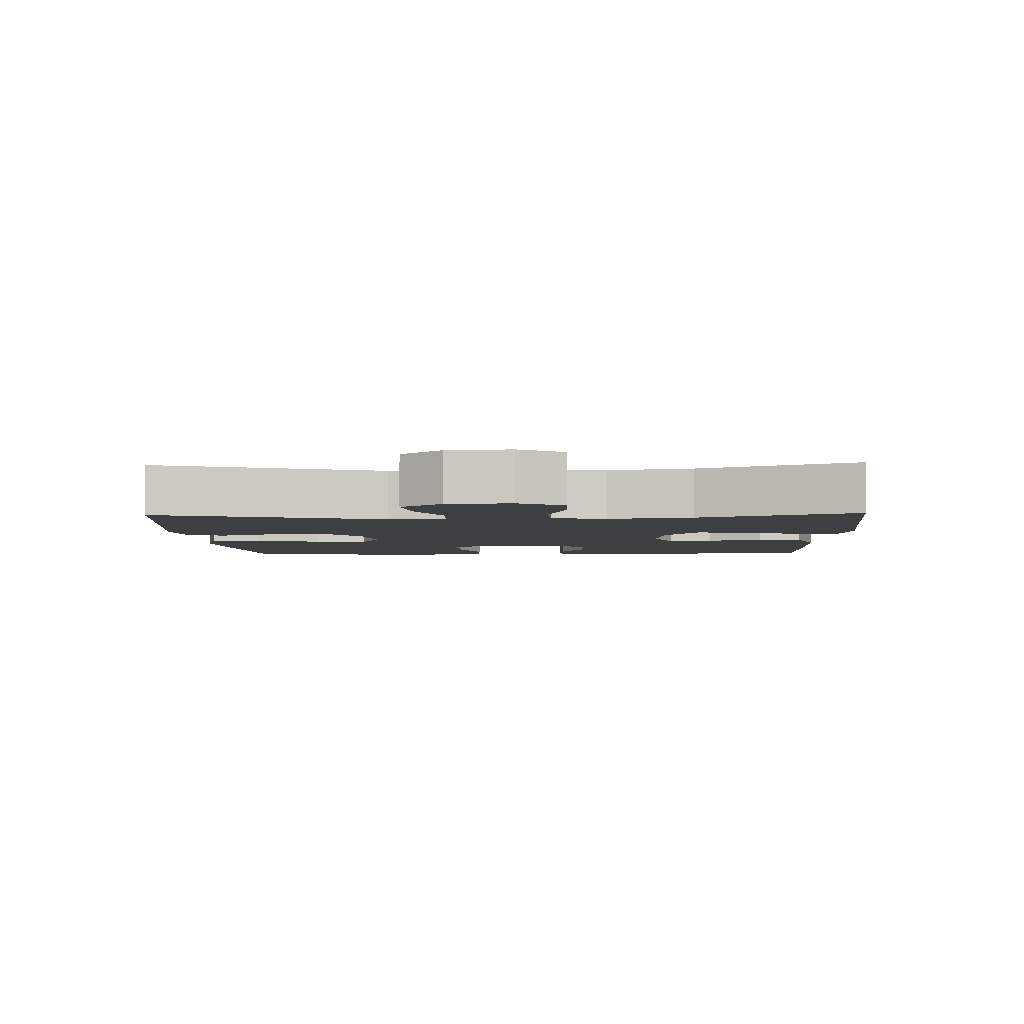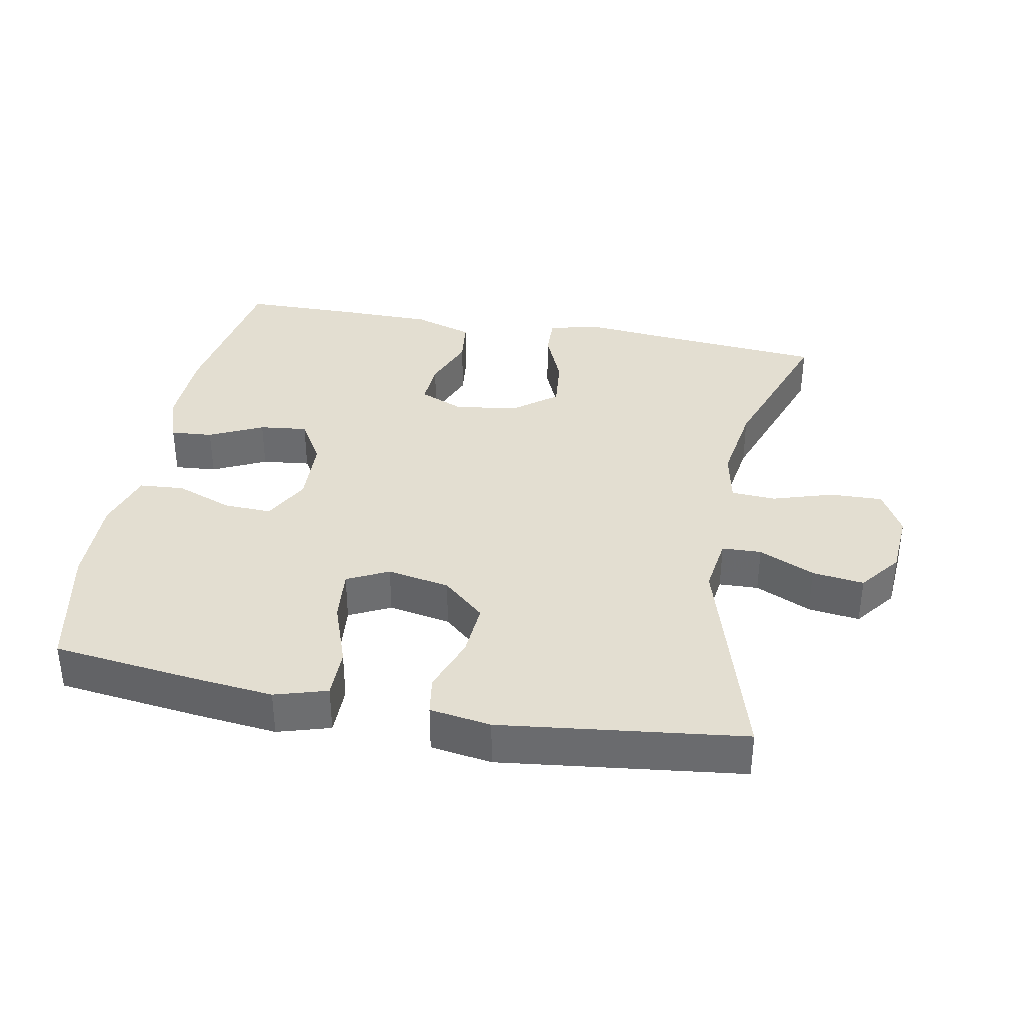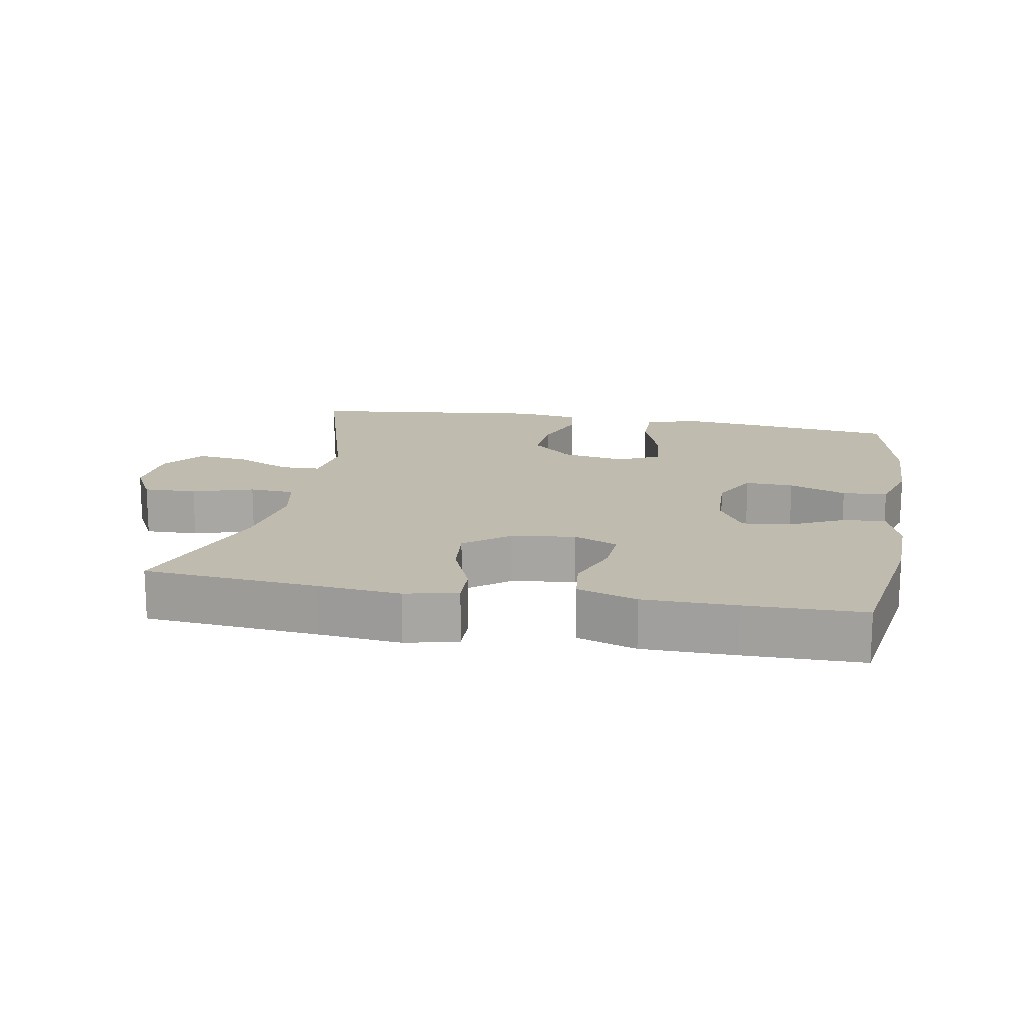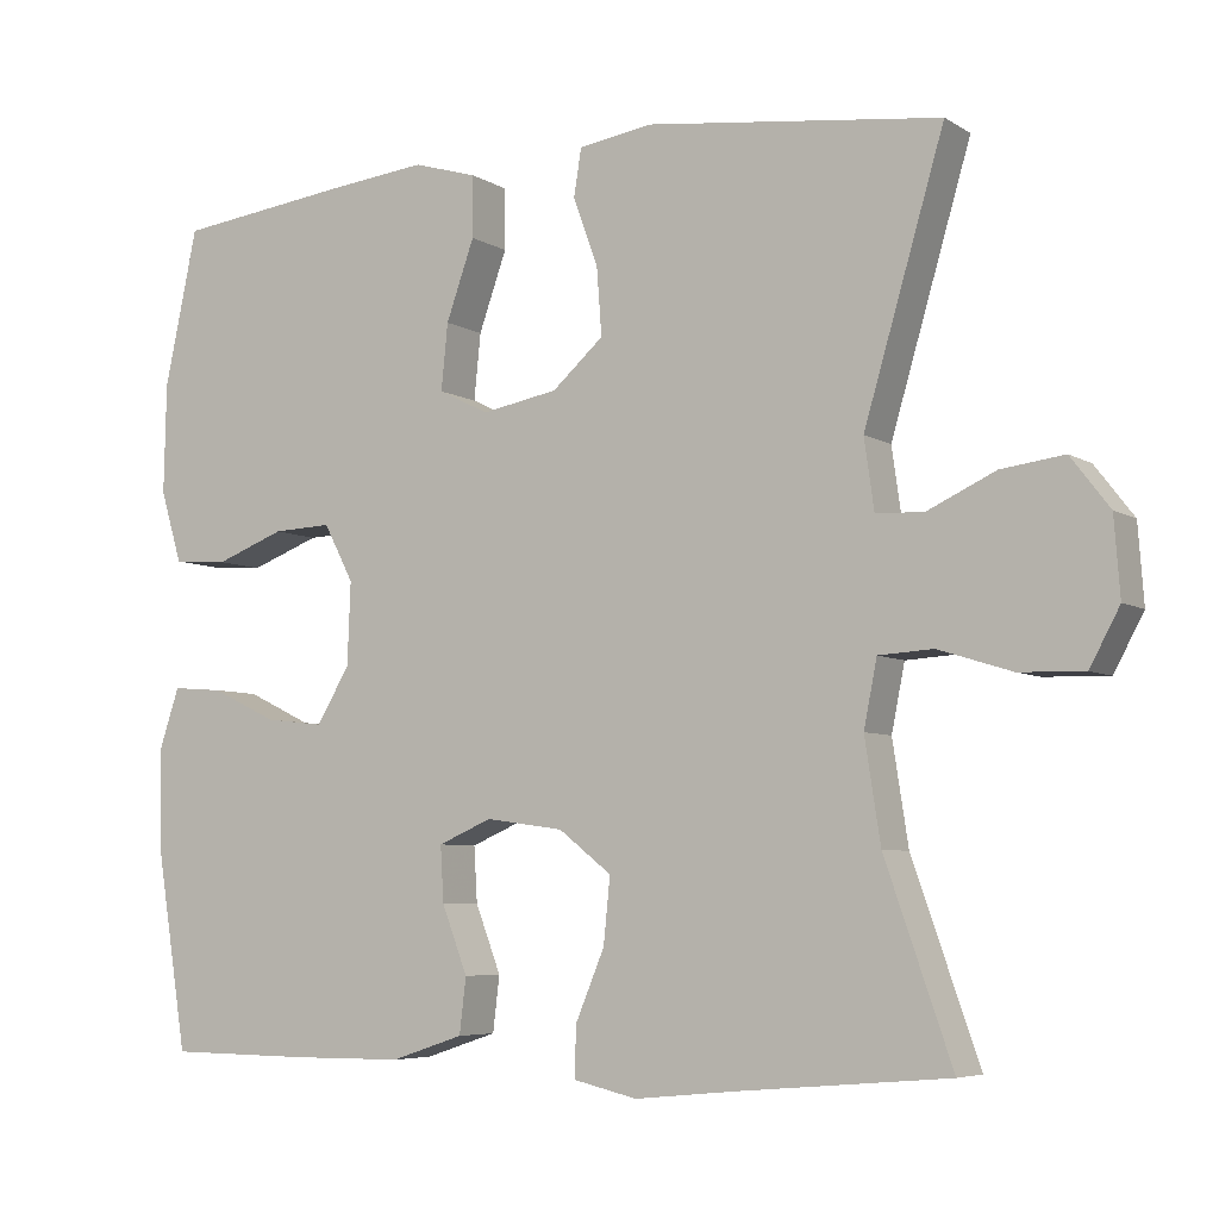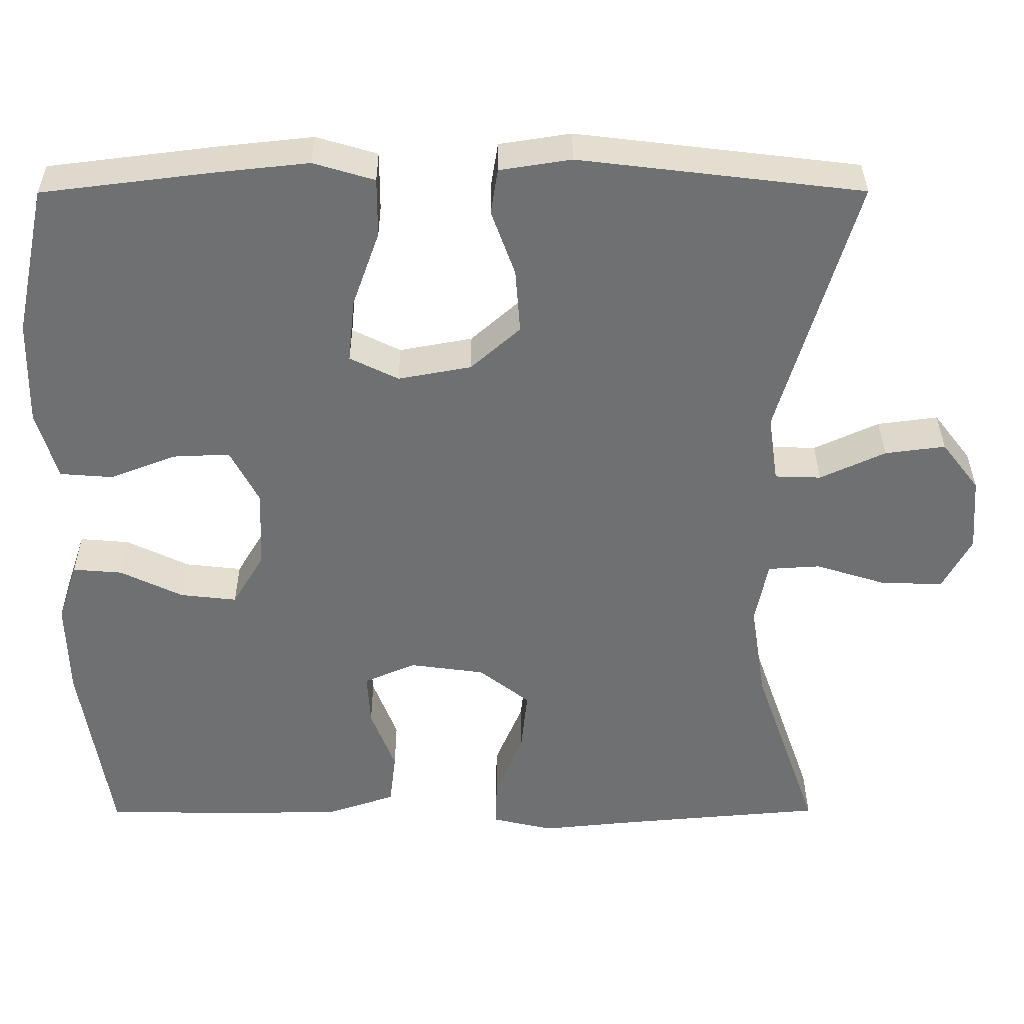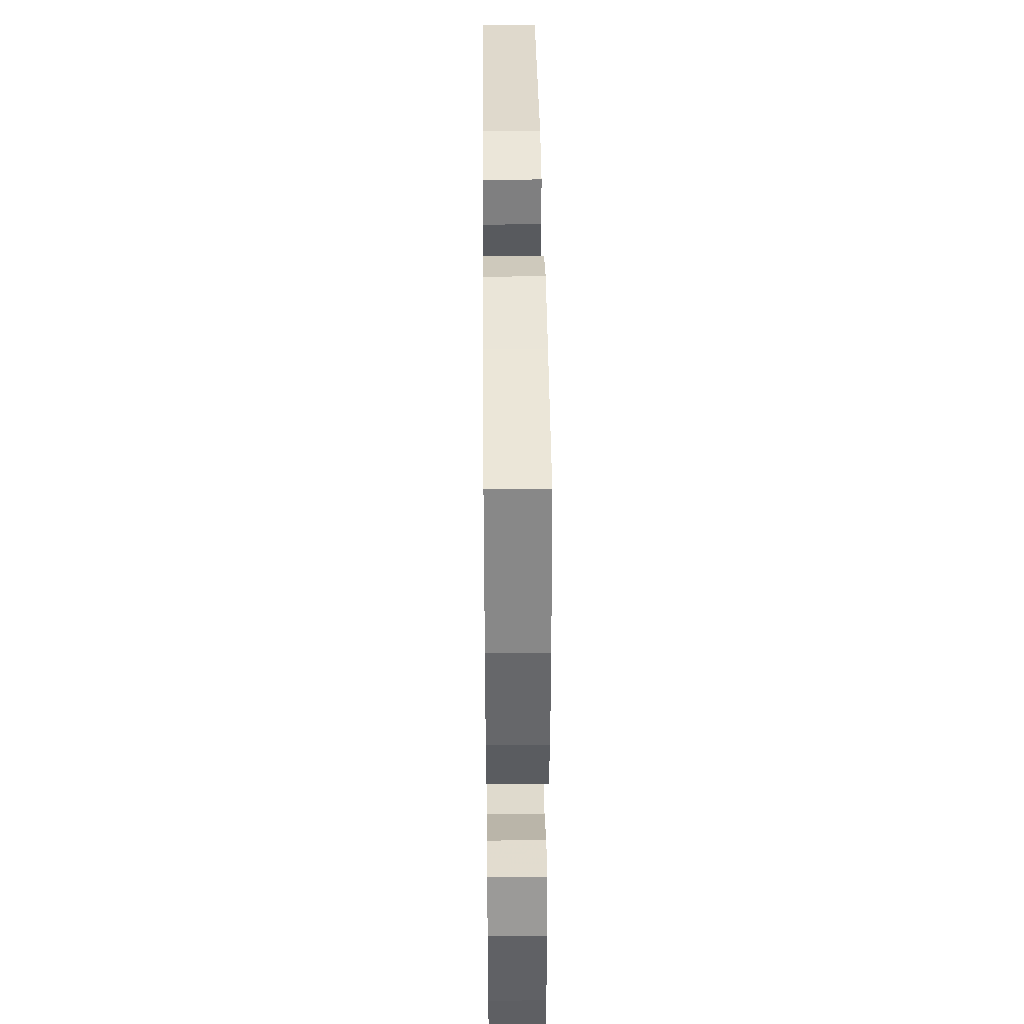
<metadata>
{"format":"obj","ext":"obj","renderer":"f3d","projection":"perspective","resolution":1024,"background":"white","views":[{"elev":-4.3,"azim":92.3,"up":"+Y"},{"elev":36.1,"azim":10.7,"up":"+Y"},{"elev":16.0,"azim":-169.7,"up":"+Y"},{"elev":-5.9,"azim":30.3,"up":"+Z"},{"elev":35.1,"azim":-0.2,"up":"+Z"},{"elev":39.2,"azim":-90.6,"up":"+Z"}]}
</metadata>
<code>
v 0.5 0.07 0.5
v 0.403 0.07 0.17
v 0.415 0.07 0.085
v 0.473 0.07 0.083
v 0.555 0.07 0.121
v 0.631 0.07 0.131
v 0.678 0.07 0.07
v 0.685 0.07 -0.024
v 0.649 0.07 -0.091
v 0.571 0.07 -0.089
v 0.482 0.07 -0.061
v 0.416 0.07 -0.065
v 0.4 0.07 -0.145
v 0.419 0.07 -0.268
v 0.5 0.07 -0.5
v 0.245 0.07 -0.522
v 0.124 0.07 -0.534
v 0.047 0.07 -0.516
v 0.049 0.07 -0.455
v 0.084 0.07 -0.371
v 0.092 0.07 -0.292
v 0.028 0.07 -0.242
v -0.066 0.07 -0.229
v -0.131 0.07 -0.257
v -0.127 0.07 -0.324
v -0.096 0.07 -0.405
v -0.104 0.07 -0.472
v -0.192 0.07 -0.501
v -0.327 0.07 -0.502
v -0.5 0.07 -0.5
v -0.538 0.07 -0.26
v -0.541 0.07 -0.139
v -0.516 0.07 -0.064
v -0.454 0.07 -0.069
v -0.375 0.07 -0.107
v -0.304 0.07 -0.115
v -0.264 0.07 -0.048
v -0.26 0.07 0.052
v -0.296 0.07 0.121
v -0.367 0.07 0.118
v -0.451 0.07 0.086
v -0.517 0.07 0.091
v -0.543 0.07 0.178
v -0.54 0.07 0.311
v -0.5 0.07 0.5
v -0.29 0.07 0.526
v -0.169 0.07 0.539
v -0.092 0.07 0.516
v -0.092 0.07 0.442
v -0.126 0.07 0.346
v -0.134 0.07 0.266
v -0.073 0.07 0.236
v 0.019 0.07 0.253
v 0.081 0.07 0.308
v 0.075 0.07 0.389
v 0.045 0.07 0.472
v 0.054 0.07 0.529
v 0.144 0.07 0.543
v 0.5 0 0.5
v 0.403 0 0.17
v 0.415 0 0.085
v 0.473 0 0.083
v 0.555 0 0.121
v 0.631 0 0.131
v 0.678 0 0.07
v 0.685 0 -0.024
v 0.649 0 -0.091
v 0.571 0 -0.089
v 0.482 0 -0.061
v 0.416 0 -0.065
v 0.4 0 -0.145
v 0.419 0 -0.268
v 0.5 0 -0.5
v 0.245 0 -0.522
v 0.124 0 -0.534
v 0.047 0 -0.516
v 0.049 0 -0.455
v 0.084 0 -0.371
v 0.092 0 -0.292
v 0.028 0 -0.242
v -0.066 0 -0.229
v -0.131 0 -0.257
v -0.127 0 -0.324
v -0.096 0 -0.405
v -0.104 0 -0.472
v -0.192 0 -0.501
v -0.327 0 -0.502
v -0.5 0 -0.5
v -0.538 0 -0.26
v -0.541 0 -0.139
v -0.516 0 -0.064
v -0.454 0 -0.069
v -0.375 0 -0.107
v -0.304 0 -0.115
v -0.264 0 -0.048
v -0.26 0 0.052
v -0.296 0 0.121
v -0.367 0 0.118
v -0.451 0 0.086
v -0.517 0 0.091
v -0.543 0 0.178
v -0.54 0 0.311
v -0.5 0 0.5
v -0.29 0 0.526
v -0.169 0 0.539
v -0.092 0 0.516
v -0.092 0 0.442
v -0.126 0 0.346
v -0.134 0 0.266
v -0.073 0 0.236
v 0.019 0 0.253
v 0.081 0 0.308
v 0.075 0 0.389
v 0.045 0 0.472
v 0.054 0 0.529
v 0.144 0 0.543
f 58 1 2
f 57 58 2
f 56 57 2
f 55 56 2
f 54 55 2 3
f 53 54 3
f 52 53 3
f 48 49 50
f 47 48 50
f 46 47 50
f 45 46 50
f 44 45 50
f 43 44 50
f 42 43 50
f 41 42 50
f 40 41 50
f 39 40 50 51
f 38 39 51 52
f 33 34 35
f 32 33 35
f 31 32 35
f 30 31 35
f 29 30 35
f 28 29 35
f 27 28 35
f 26 27 35
f 25 26 35
f 24 25 35 36
f 23 24 36 37
f 18 19 20
f 17 18 20
f 16 17 20
f 16 20 21
f 15 16 21
f 14 15 21
f 13 14 21 22
f 9 10 11
f 8 9 11
f 7 8 11
f 6 7 11
f 5 6 11
f 4 5 11
f 3 4 11 12
f 37 38 52
f 23 37 52
f 22 23 52
f 13 22 52
f 12 13 52
f 3 12 52
f 60 59 116
f 60 116 115
f 60 115 114
f 60 114 113
f 61 60 113 112
f 61 112 111
f 61 111 110
f 108 107 106
f 108 106 105
f 108 105 104
f 108 104 103
f 108 103 102
f 108 102 101
f 108 101 100
f 108 100 99
f 108 99 98
f 109 108 98 97
f 110 109 97 96
f 93 92 91
f 93 91 90
f 93 90 89
f 93 89 88
f 93 88 87
f 93 87 86
f 93 86 85
f 93 85 84
f 93 84 83
f 94 93 83 82
f 95 94 82 81
f 78 77 76
f 78 76 75
f 78 75 74
f 79 78 74
f 79 74 73
f 79 73 72
f 80 79 72 71
f 69 68 67
f 69 67 66
f 69 66 65
f 69 65 64
f 69 64 63
f 69 63 62
f 70 69 62 61
f 110 96 95
f 110 95 81
f 110 81 80
f 110 80 71
f 110 71 70
f 110 70 61
f 1 59 60 2
f 2 60 61 3
f 3 61 62 4
f 4 62 63 5
f 5 63 64 6
f 6 64 65 7
f 7 65 66 8
f 8 66 67 9
f 9 67 68 10
f 10 68 69 11
f 11 69 70 12
f 12 70 71 13
f 13 71 72 14
f 14 72 73 15
f 15 73 74 16
f 16 74 75 17
f 17 75 76 18
f 18 76 77 19
f 19 77 78 20
f 20 78 79 21
f 21 79 80 22
f 22 80 81 23
f 23 81 82 24
f 24 82 83 25
f 25 83 84 26
f 26 84 85 27
f 27 85 86 28
f 28 86 87 29
f 29 87 88 30
f 30 88 89 31
f 31 89 90 32
f 32 90 91 33
f 33 91 92 34
f 34 92 93 35
f 35 93 94 36
f 36 94 95 37
f 37 95 96 38
f 38 96 97 39
f 39 97 98 40
f 40 98 99 41
f 41 99 100 42
f 42 100 101 43
f 43 101 102 44
f 44 102 103 45
f 45 103 104 46
f 46 104 105 47
f 47 105 106 48
f 48 106 107 49
f 49 107 108 50
f 50 108 109 51
f 51 109 110 52
f 52 110 111 53
f 53 111 112 54
f 54 112 113 55
f 55 113 114 56
f 56 114 115 57
f 57 115 116 58
f 58 116 59 1

</code>
